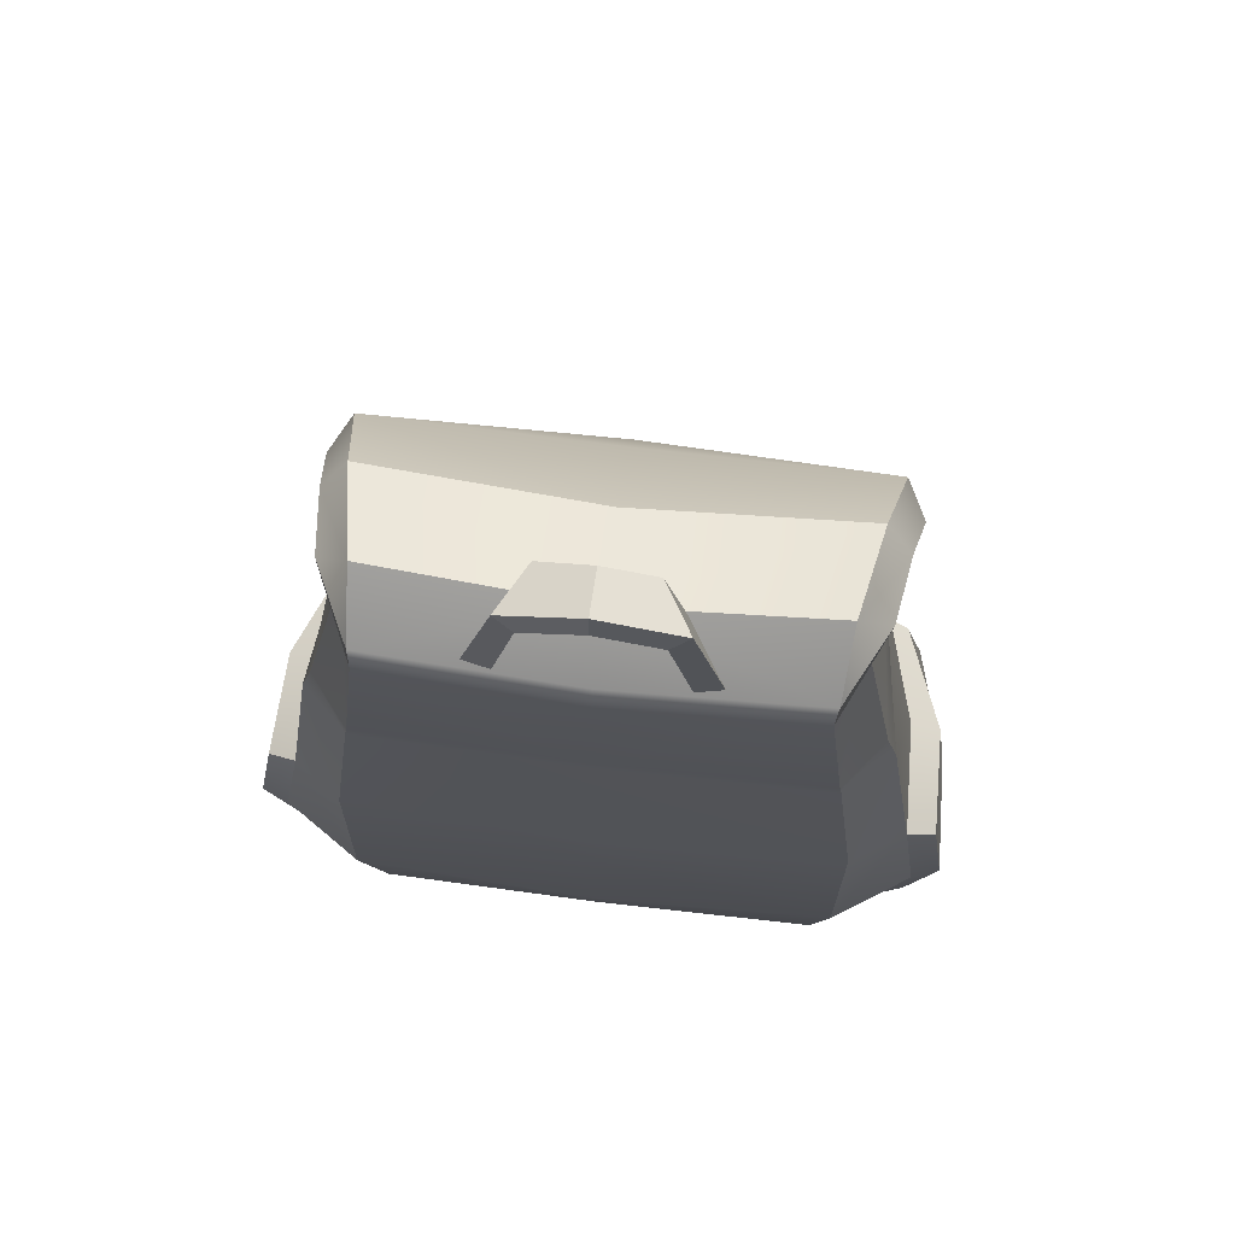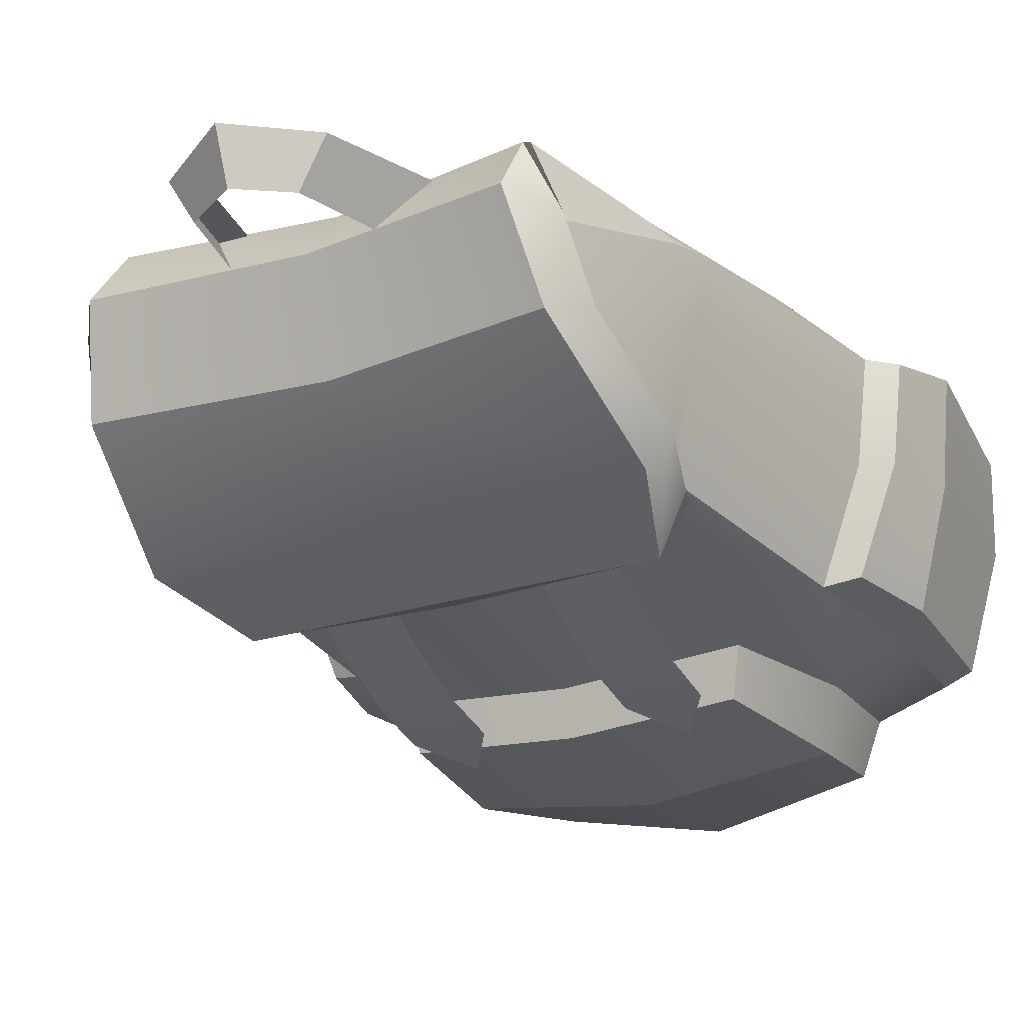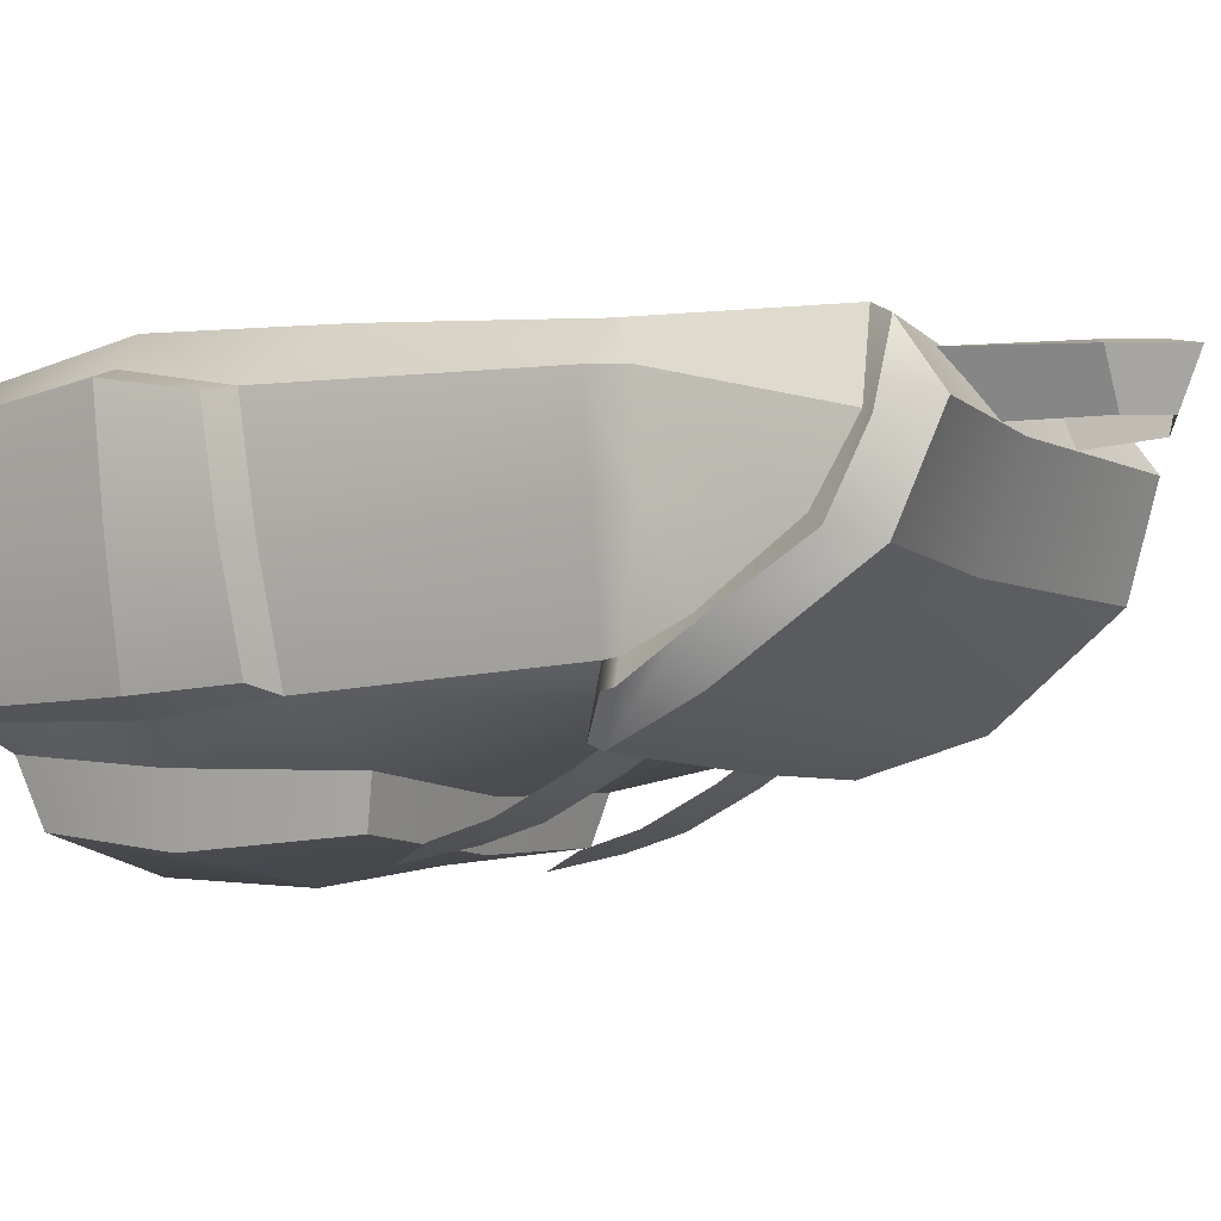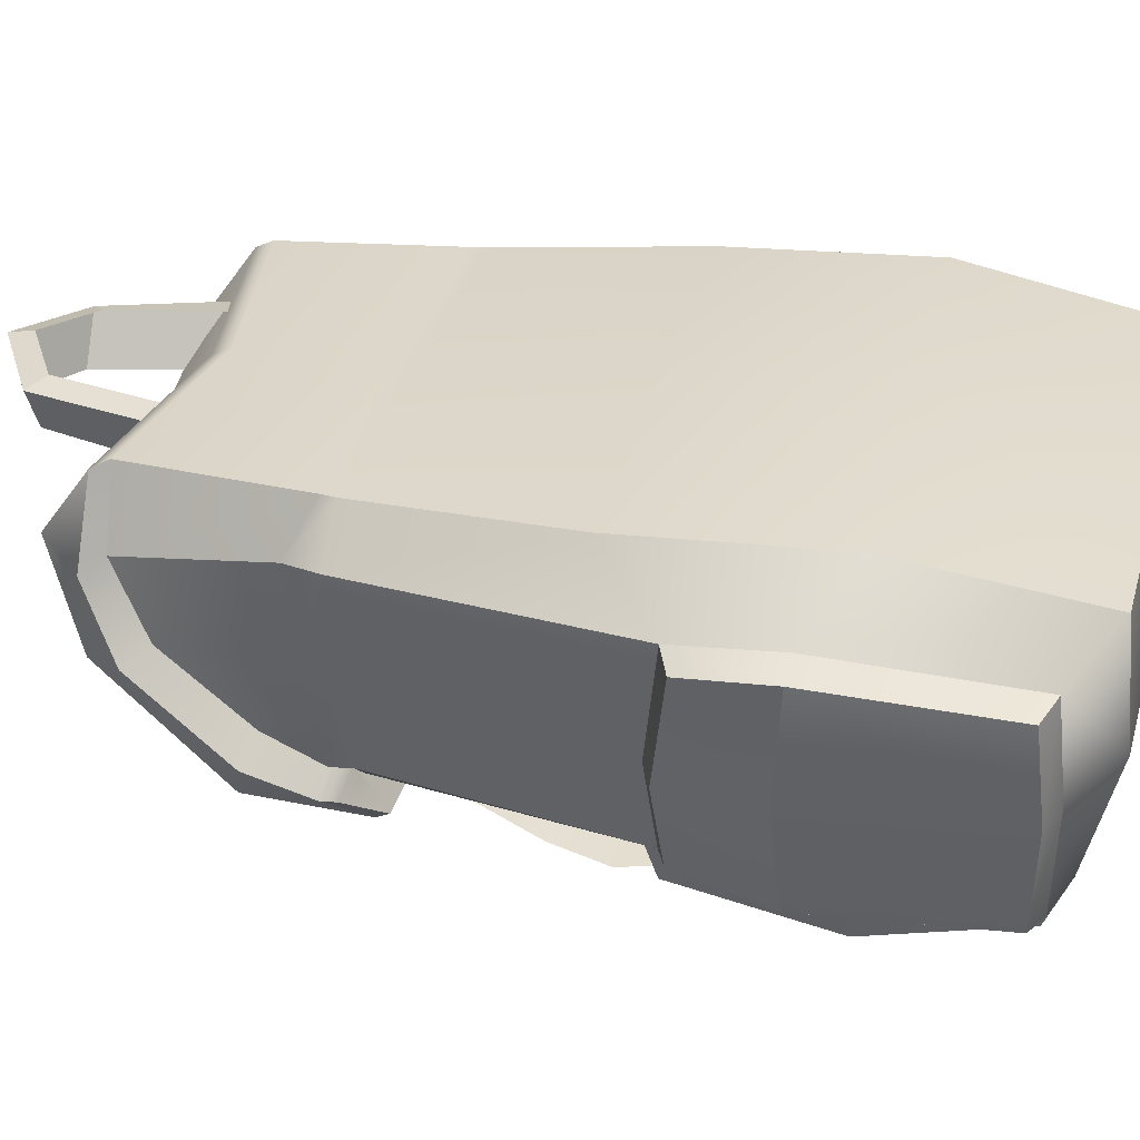
<metadata>
{"format":"obj","ext":"obj","renderer":"f3d","projection":"perspective","resolution":1024,"background":"white","views":[{"elev":71.4,"azim":7.1,"up":"+Y"},{"elev":-22.5,"azim":-150.2,"up":"+Z"},{"elev":-6.3,"azim":119.5,"up":"+Z"},{"elev":32.0,"azim":-76.6,"up":"+Z"}]}
</metadata>
<code>
g ManNaked_Backpack
v -1.433e-05 1.055 -0.1632
v -1.433e-05 1.158 -0.1427
v 0.1279 1.158 -0.1476
v 0.1216 1.06 -0.1636
v 0.1279 1.263 -0.1537
v -1.433e-05 1.263 -0.1485
v 0.1152 1.367 -0.16
v -1.433e-05 1.367 -0.1577
v 0.114 1.375 -0.1601
v -1.433e-05 1.377 -0.1576
v 0.1037 1.466 -0.1621
v -1.433e-05 1.45 -0.1621
v 0.105 1.476 -0.1672
v -1.433e-05 1.46 -0.1674
v -0.1279 1.158 -0.1476
v -0.1216 1.06 -0.1636
v -0.1279 1.263 -0.1537
v -0.1152 1.367 -0.16
v -0.114 1.375 -0.1601
v -0.105 1.476 -0.1672
v -0.1037 1.466 -0.1621
v -1.433e-05 1.484 -0.1971
v -1.433e-05 1.463 -0.2502
v 0.1171 1.479 -0.2509
v 0.1073 1.498 -0.199
v -0.1171 1.479 -0.2509
v -0.1073 1.498 -0.199
v -1.433e-05 1.463 -0.2502
v -1.433e-05 1.412 -0.3
v 0.1287 1.412 -0.3008
v 0.1171 1.479 -0.2509
v -1.433e-05 1.367 -0.3224
v 0.1083 1.36 -0.3194
v -0.1287 1.412 -0.3008
v -0.1171 1.479 -0.2509
v -0.1083 1.36 -0.3194
v -1.433e-05 1.367 -0.3224
v -1.433e-05 1.354 -0.3194
v 0.1088 1.353 -0.3159
v 0.1083 1.36 -0.3194
v -0.1088 1.353 -0.3159
v -0.1083 1.36 -0.3194
v -1.433e-05 1.364 -0.301
v -1.433e-05 1.248 -0.3284
v 0.0934 1.248 -0.3223
v 0.1039 1.365 -0.3002
v 0.1323 1.234 -0.2956
v 0.1191 1.365 -0.2869
v 0.1062 1.158 -0.3193
v 0.144 1.179 -0.3036
v 0.09258 1.07 -0.3103
v 0.1335 1.078 -0.3003
v -0.09339 1.248 -0.3223
v -0.1039 1.365 -0.3002
v -0.1323 1.234 -0.2956
v -0.1191 1.365 -0.2869
v -0.1062 1.158 -0.3193
v -0.144 1.179 -0.3036
v -0.09257 1.07 -0.3103
v -0.1335 1.078 -0.3003
v -1.433e-05 1.242 -0.3522
v -1.433e-05 1.158 -0.3649
v 0.09916 1.158 -0.3528
v 0.08722 1.242 -0.3466
v -0.09916 1.158 -0.3528
v -0.08722 1.242 -0.3466
v -1.433e-05 1.158 -0.3649
v -1.433e-05 1.077 -0.3594
v 0.08648 1.081 -0.3426
v 0.09916 1.158 -0.3528
v -0.08648 1.081 -0.3426
v -0.09916 1.158 -0.3528
v -1.433e-05 1.063 -0.3195
v -1.433e-05 1.049 -0.2243
v 0.1195 1.054 -0.2285
v 0.09258 1.07 -0.3103
v 0.1216 1.06 -0.1636
v -1.433e-05 1.055 -0.1632
v -0.1195 1.054 -0.2285
v -0.09257 1.07 -0.3103
v -0.1216 1.06 -0.1636
v 0.1672 1.082 -0.2344
v 0.1776 1.182 -0.2351
v 0.1609 1.179 -0.2955
v 0.1507 1.084 -0.2964
v 0.1814 1.179 -0.1756
v 0.1702 1.087 -0.1855
v 0.1776 1.182 -0.2351
v 0.1707 1.23 -0.2374
v 0.1494 1.228 -0.2915
v 0.1609 1.179 -0.2955
v 0.1737 1.223 -0.1836
v 0.1814 1.179 -0.1756
v 0.1547 1.236 -0.2373
v 0.1311 1.367 -0.2286
v 0.1191 1.365 -0.2869
v 0.1323 1.234 -0.2956
v 0.1386 1.367 -0.1812
v 0.1584 1.23 -0.1798
v 0.122 1.374 -0.2862
v 0.1287 1.387 -0.2309
v 0.1329 1.386 -0.1821
v 0.1224 1.404 -0.2723
v 0.1193 1.449 -0.2385
v 0.1137 1.468 -0.2021
v -1.433e-05 1.484 -0.1971
v 0.1073 1.498 -0.199
v 0.105 1.476 -0.1672
v -1.433e-05 1.46 -0.1674
v -0.105 1.476 -0.1672
v -0.1073 1.498 -0.199
v 0.1073 1.498 -0.199
v 0.1171 1.479 -0.2509
v 0.1307 1.46 -0.2454
v 0.1246 1.476 -0.2065
v 0.1391 1.408 -0.2817
v 0.1287 1.412 -0.3008
v 0.105 1.476 -0.1672
v 0.1083 1.36 -0.3194
v 0.1302 1.377 -0.298
v 0.1329 1.386 -0.1821
v 0.1386 1.367 -0.1812
v 0.1152 1.367 -0.16
v 0.114 1.375 -0.1601
v 0.1279 1.263 -0.1537
v 0.1584 1.23 -0.1798
v 0.1279 1.158 -0.1476
v 0.1669 1.178 -0.1702
v 0.1216 1.06 -0.1636
v 0.1549 1.081 -0.1815
v 0.1137 1.468 -0.2021
v 0.1037 1.466 -0.1621
v 0.1302 1.377 -0.298
v 0.1083 1.36 -0.3194
v 0.1088 1.353 -0.3159
v 0.1279 1.37 -0.299
v 0.1549 1.081 -0.1815
v 0.1512 1.075 -0.234
v 0.1195 1.054 -0.2285
v 0.1216 1.06 -0.1636
v 0.09258 1.07 -0.3103
v 0.1335 1.078 -0.3003
v 0.1039 1.365 -0.3002
v 0.1088 1.353 -0.3159
v -1.433e-05 1.354 -0.3194
v -1.433e-05 1.364 -0.301
v -0.1039 1.365 -0.3002
v -0.1088 1.353 -0.3159
v 0.1137 1.468 -0.2021
v 0.1246 1.476 -0.2065
v 0.1307 1.46 -0.2454
v 0.1193 1.449 -0.2385
v 0.1391 1.408 -0.2817
v 0.1224 1.404 -0.2723
v 0.1037 1.466 -0.1621
v 0.105 1.476 -0.1672
v 0.1302 1.377 -0.298
v 0.122 1.374 -0.2862
v 0.1279 1.37 -0.299
v 0.1191 1.365 -0.2869
v 0.1191 1.365 -0.2869
v 0.1088 1.353 -0.3159
v 0.1039 1.365 -0.3002
v 0.1512 1.075 -0.234
v 0.1672 1.082 -0.2344
v 0.1507 1.084 -0.2964
v 0.1335 1.078 -0.3003
v 0.1549 1.081 -0.1815
v 0.1702 1.087 -0.1855
v 0.1335 1.078 -0.3003
v 0.1507 1.084 -0.2964
v 0.1609 1.179 -0.2955
v 0.144 1.179 -0.3036
v 0.1494 1.228 -0.2915
v 0.1323 1.234 -0.2956
v 0.1669 1.178 -0.1702
v 0.1814 1.179 -0.1756
v 0.1702 1.087 -0.1855
v 0.1549 1.081 -0.1815
v 0.1584 1.23 -0.1798
v 0.1737 1.223 -0.1836
v 0.1323 1.234 -0.2956
v 0.1494 1.228 -0.2915
v 0.1707 1.23 -0.2374
v 0.1547 1.236 -0.2373
v 0.1737 1.223 -0.1836
v 0.1584 1.23 -0.1798
v -1.433e-05 1.248 -0.3284
v -1.433e-05 1.242 -0.3522
v 0.08722 1.242 -0.3466
v 0.0934 1.248 -0.3223
v -0.08722 1.242 -0.3466
v -0.09339 1.248 -0.3223
v 0.0934 1.248 -0.3223
v 0.08722 1.242 -0.3466
v 0.09916 1.158 -0.3528
v 0.1062 1.158 -0.3193
v 0.08648 1.081 -0.3426
v 0.09258 1.07 -0.3103
v 0.09258 1.07 -0.3103
v 0.08648 1.081 -0.3426
v -1.433e-05 1.077 -0.3594
v -1.433e-05 1.063 -0.3195
v -0.09257 1.07 -0.3103
v -0.08648 1.081 -0.3426
v -0.1672 1.082 -0.2344
v -0.1507 1.084 -0.2964
v -0.1609 1.179 -0.2955
v -0.1776 1.182 -0.2351
v -0.1814 1.179 -0.1756
v -0.1702 1.087 -0.1855
v -0.1776 1.182 -0.2351
v -0.1609 1.179 -0.2955
v -0.1494 1.228 -0.2915
v -0.1707 1.23 -0.2374
v -0.1737 1.223 -0.1836
v -0.1814 1.179 -0.1756
v -0.1547 1.236 -0.2373
v -0.1323 1.234 -0.2956
v -0.1191 1.365 -0.2869
v -0.1311 1.367 -0.2286
v -0.1386 1.367 -0.1812
v -0.1584 1.23 -0.1798
v -0.122 1.374 -0.2862
v -0.1287 1.387 -0.2309
v -0.1329 1.386 -0.1821
v -0.1224 1.404 -0.2723
v -0.1193 1.449 -0.2385
v -0.1137 1.468 -0.2021
v -0.1073 1.498 -0.199
v -0.1246 1.476 -0.2065
v -0.1307 1.46 -0.2454
v -0.1171 1.479 -0.2509
v -0.1391 1.408 -0.2817
v -0.1287 1.412 -0.3008
v -0.105 1.476 -0.1672
v -0.1083 1.36 -0.3194
v -0.1302 1.377 -0.298
v -0.1329 1.386 -0.1821
v -0.114 1.375 -0.1601
v -0.1152 1.367 -0.16
v -0.1386 1.367 -0.1812
v -0.1279 1.263 -0.1537
v -0.1584 1.23 -0.1798
v -0.1279 1.158 -0.1476
v -0.1669 1.178 -0.1702
v -0.1216 1.06 -0.1636
v -0.1549 1.081 -0.1815
v -0.1137 1.468 -0.2021
v -0.1037 1.466 -0.1621
v -0.1302 1.377 -0.298
v -0.1279 1.37 -0.299
v -0.1088 1.353 -0.3159
v -0.1083 1.36 -0.3194
v -0.1549 1.081 -0.1815
v -0.1216 1.06 -0.1636
v -0.1195 1.054 -0.2285
v -0.1512 1.075 -0.234
v -0.09257 1.07 -0.3103
v -0.1335 1.078 -0.3003
v -0.1137 1.468 -0.2021
v -0.1193 1.449 -0.2385
v -0.1307 1.46 -0.2454
v -0.1246 1.476 -0.2065
v -0.1391 1.408 -0.2817
v -0.1224 1.404 -0.2723
v -0.1037 1.466 -0.1621
v -0.105 1.476 -0.1672
v -0.1302 1.377 -0.298
v -0.122 1.374 -0.2862
v -0.1279 1.37 -0.299
v -0.1191 1.365 -0.2869
v -0.1191 1.365 -0.2869
v -0.1088 1.353 -0.3159
v -0.1039 1.365 -0.3002
v -0.1512 1.075 -0.234
v -0.1335 1.078 -0.3003
v -0.1507 1.084 -0.2964
v -0.1672 1.082 -0.2344
v -0.1549 1.081 -0.1815
v -0.1702 1.087 -0.1855
v -0.1335 1.078 -0.3003
v -0.144 1.179 -0.3036
v -0.1609 1.179 -0.2955
v -0.1507 1.084 -0.2964
v -0.1494 1.228 -0.2915
v -0.1323 1.234 -0.2956
v -0.1669 1.178 -0.1702
v -0.1549 1.081 -0.1815
v -0.1702 1.087 -0.1855
v -0.1814 1.179 -0.1756
v -0.1584 1.23 -0.1798
v -0.1737 1.223 -0.1836
v -0.1323 1.234 -0.2956
v -0.1547 1.236 -0.2373
v -0.1707 1.23 -0.2374
v -0.1494 1.228 -0.2915
v -0.1737 1.223 -0.1836
v -0.1584 1.23 -0.1798
v -0.09339 1.248 -0.3223
v -0.1062 1.158 -0.3193
v -0.09916 1.158 -0.3528
v -0.08722 1.242 -0.3466
v -0.08648 1.081 -0.3426
v -0.09257 1.07 -0.3103
v 0.03758 1.365 -0.3002
v 0.03758 1.328 -0.3233
v 0.07732 1.328 -0.3233
v 0.07732 1.365 -0.3002
v 0.07732 1.293 -0.3411
v 0.03758 1.293 -0.3411
v 0.07732 1.263 -0.3497
v 0.03758 1.263 -0.3497
v 0.05744 1.236 -0.3577
v -0.08022 1.365 -0.3002
v -0.08022 1.328 -0.3233
v -0.04048 1.328 -0.3233
v -0.04048 1.365 -0.3002
v -0.04048 1.293 -0.3411
v -0.08022 1.293 -0.3411
v -0.04048 1.263 -0.3497
v -0.08022 1.263 -0.3497
v -0.06034 1.236 -0.3577
v 0.04083 1.53 -0.1724
v 0.0259 1.53 -0.1966
v 0.03673 1.486 -0.1973
v 0.05697 1.469 -0.1707
v -0.04145 1.53 -0.172
v -0.02804 1.53 -0.1971
v -0.0006585 1.543 -0.1938
v -0.0006585 1.554 -0.1675
v -0.0577 1.469 -0.1703
v -0.03952 1.486 -0.1977
v -0.02804 1.53 -0.1971
v -0.04145 1.53 -0.172
v -0.0006585 1.554 -0.1675
v -0.0006585 1.543 -0.1938
v 0.0259 1.53 -0.1966
v 0.04083 1.53 -0.1724
v -0.04391 1.466 -0.1686
v -0.0577 1.469 -0.1703
v -0.04145 1.53 -0.172
v -0.03158 1.523 -0.1684
v -0.03158 1.523 -0.1684
v -0.04145 1.53 -0.172
v -0.0006585 1.554 -0.1675
v -0.0005414 1.541 -0.165
v -0.0005414 1.541 -0.165
v -0.0006585 1.554 -0.1675
v 0.04083 1.53 -0.1724
v 0.03114 1.523 -0.1687
v 0.03114 1.523 -0.1687
v 0.04083 1.53 -0.1724
v 0.05697 1.469 -0.1707
v 0.04344 1.466 -0.169
g ManNaked_Backpack_0
f 3 2 1
f 4 3 1
f 3 5 2
f 5 6 2
f 5 7 6
f 7 8 6
f 7 9 8
f 9 10 8
f 9 11 10
f 11 12 10
f 11 13 12
f 13 14 12
f 2 15 1
f 15 16 1
f 17 15 2
f 6 17 2
f 18 17 6
f 8 18 6
f 19 18 8
f 10 19 8
f 14 20 12
f 20 21 12
f 21 19 10
f 12 21 10
f 24 23 22
f 25 24 22
f 23 26 22
f 26 27 22
f 30 29 28
f 31 30 28
f 29 30 32
f 30 33 32
f 29 34 28
f 34 29 32
f 34 35 28
f 36 34 32
f 39 38 37
f 40 39 37
f 38 41 37
f 41 42 37
f 45 44 43
f 46 45 43
f 47 45 46
f 48 47 46
f 45 47 49
f 47 50 49
f 49 50 51
f 50 52 51
f 44 53 43
f 53 54 43
f 53 55 54
f 55 56 54
f 55 53 57
f 58 55 57
f 58 57 59
f 60 58 59
f 63 62 61
f 64 63 61
f 62 65 61
f 65 66 61
f 69 68 67
f 70 69 67
f 68 71 67
f 71 72 67
f 75 74 73
f 76 75 73
f 75 77 74
f 77 78 74
f 74 79 73
f 79 80 73
f 81 79 74
f 78 81 74
f 84 83 82
f 85 84 82
f 82 83 86
f 87 82 86
f 90 89 88
f 91 90 88
f 88 89 92
f 93 88 92
f 96 95 94
f 97 96 94
f 94 95 98
f 99 94 98
f 96 100 95
f 100 101 95
f 98 95 101
f 102 98 101
f 100 103 101
f 103 104 101
f 102 101 104
f 105 102 104
f 108 107 106
f 109 108 106
f 110 109 106
f 111 110 106
f 114 113 112
f 115 114 112
f 113 114 116
f 117 113 116
f 112 118 115
f 119 117 116
f 120 119 116
f 123 122 121
f 124 123 121
f 122 123 125
f 126 122 125
f 126 125 127
f 128 126 127
f 128 127 129
f 130 128 129
f 124 121 131
f 132 124 131
f 135 134 133
f 136 135 133
f 139 138 137
f 140 139 137
f 138 139 141
f 142 138 141
f 145 144 143
f 146 145 143
f 145 146 147
f 148 145 147
f 151 150 149
f 152 151 149
f 153 151 152
f 154 153 152
f 149 150 155
f 150 156 155
f 157 153 154
f 158 157 154
f 159 157 158
f 160 159 158
f 162 159 161
f 163 162 161
f 166 165 164
f 167 166 164
f 164 165 168
f 165 169 168
f 172 171 170
f 173 172 170
f 174 172 173
f 175 174 173
f 178 177 176
f 179 178 176
f 176 177 180
f 177 181 180
f 184 183 182
f 185 184 182
f 186 184 185
f 187 186 185
f 190 189 188
f 191 190 188
f 189 192 188
f 192 193 188
f 196 195 194
f 197 196 194
f 198 196 197
f 199 198 197
f 202 201 200
f 203 202 200
f 202 203 204
f 205 202 204
f 208 207 206
f 209 208 206
f 209 206 210
f 206 211 210
f 214 213 212
f 215 214 212
f 215 212 216
f 212 217 216
f 220 219 218
f 221 220 218
f 221 218 222
f 218 223 222
f 224 220 221
f 225 224 221
f 221 222 225
f 222 226 225
f 227 224 225
f 228 227 225
f 225 226 228
f 226 229 228
f 232 231 230
f 233 232 230
f 232 233 234
f 233 235 234
f 236 230 231
f 235 237 234
f 237 238 234
f 241 240 239
f 242 241 239
f 241 242 243
f 242 244 243
f 243 244 245
f 244 246 245
f 245 246 247
f 246 248 247
f 239 240 249
f 240 250 249
f 253 252 251
f 254 253 251
f 257 256 255
f 258 257 255
f 257 258 259
f 258 260 259
f 263 262 261
f 264 263 261
f 263 265 262
f 265 266 262
f 264 261 267
f 268 264 267
f 265 269 266
f 269 270 266
f 269 271 270
f 271 272 270
f 271 274 273
f 274 275 273
f 278 277 276
f 279 278 276
f 279 276 280
f 281 279 280
f 284 283 282
f 285 284 282
f 284 286 283
f 286 287 283
f 290 289 288
f 291 290 288
f 291 288 292
f 293 291 292
f 296 295 294
f 297 296 294
f 296 298 295
f 298 299 295
f 302 301 300
f 303 302 300
f 302 304 301
f 304 305 301
f 308 307 306
f 309 308 306
f 308 310 307
f 310 311 307
f 310 312 311
f 312 313 311
f 312 314 313
f 317 316 315
f 318 317 315
f 317 319 316
f 319 320 316
f 319 321 320
f 321 322 320
f 321 323 322
f 326 325 324
f 327 326 324
f 330 329 328
f 331 330 328
f 334 333 332
f 335 334 332
f 338 337 336
f 339 338 336
f 342 341 340
f 343 342 340
f 346 345 344
f 347 346 344
f 350 349 348
f 351 350 348
f 354 353 352
f 355 354 352

</code>
